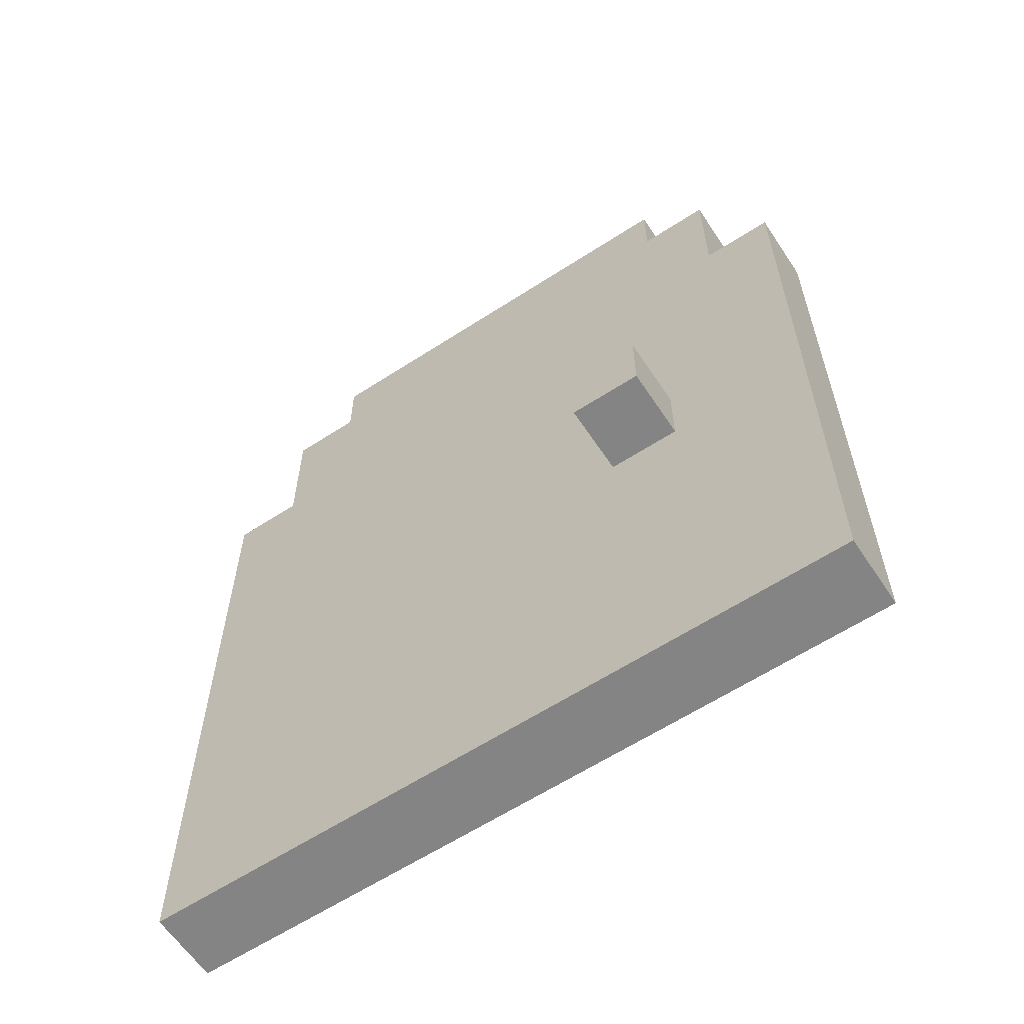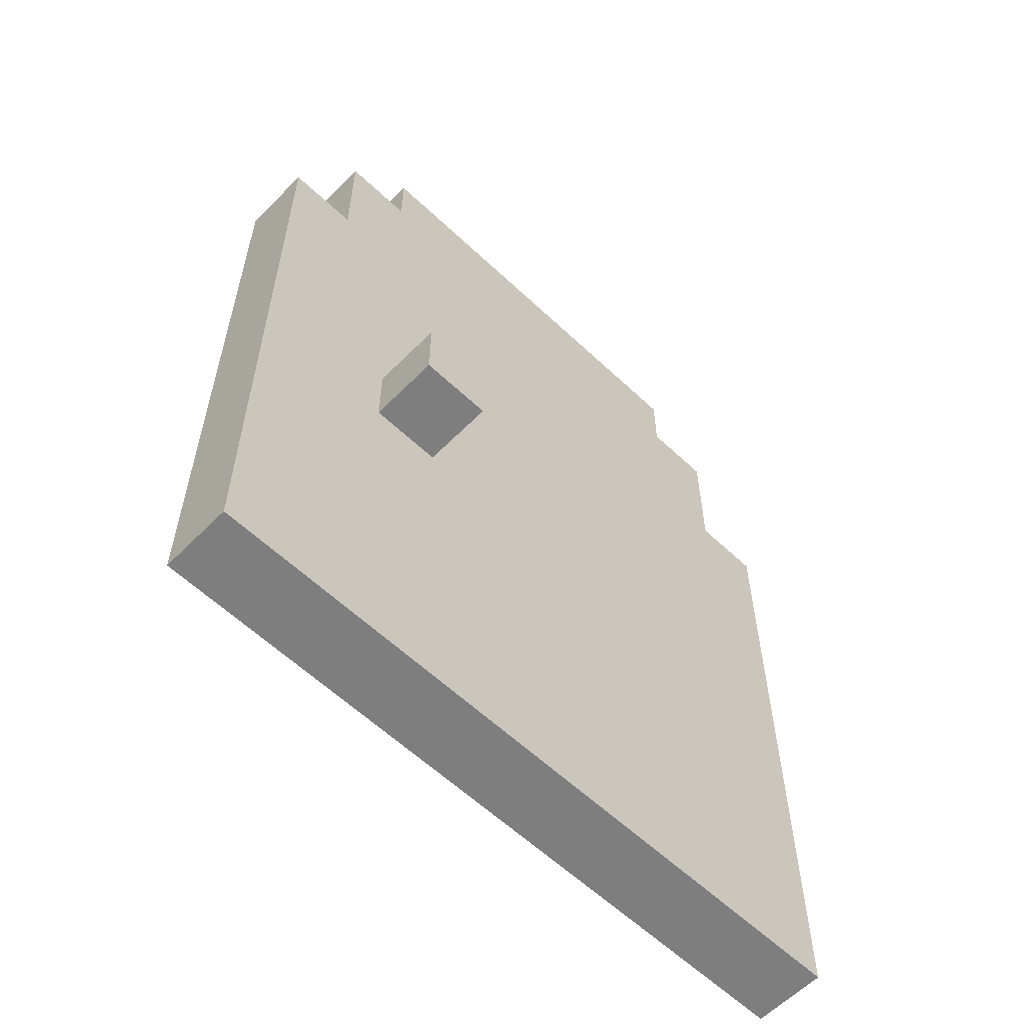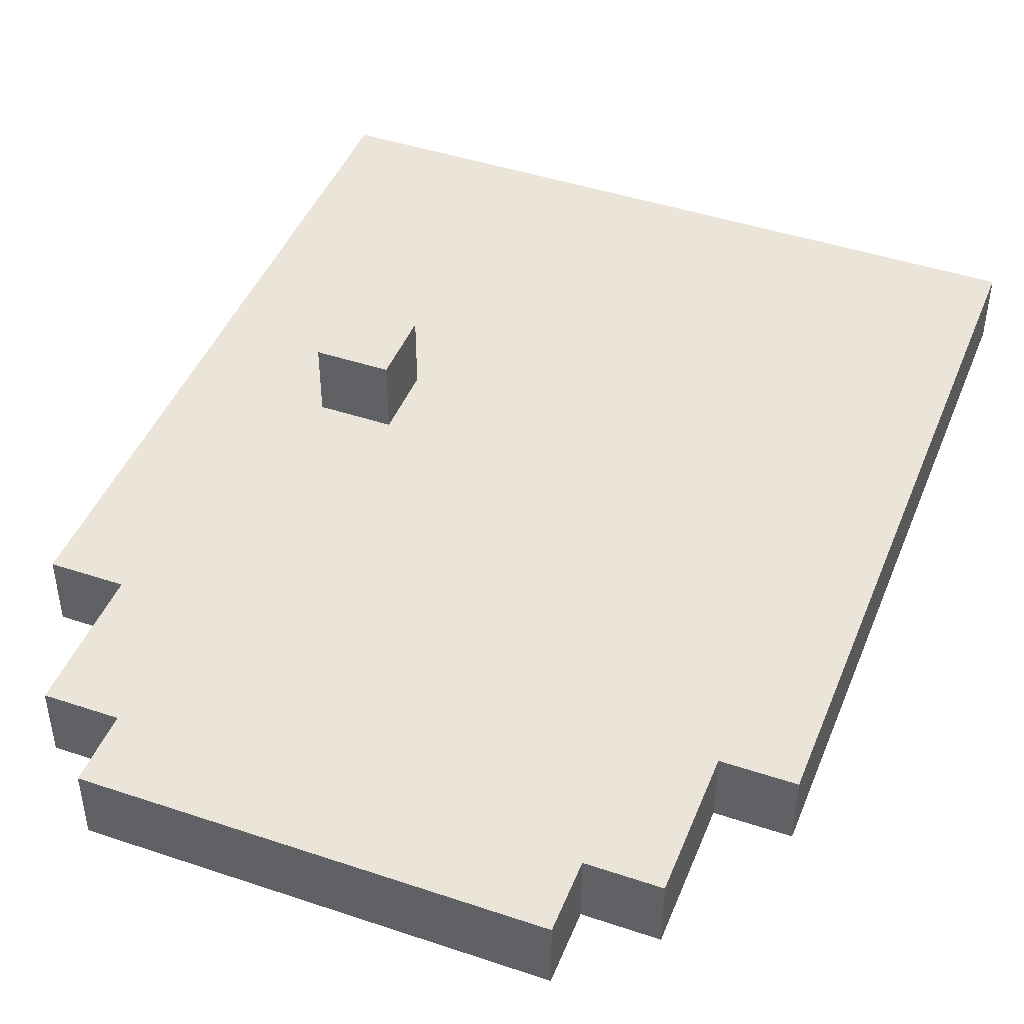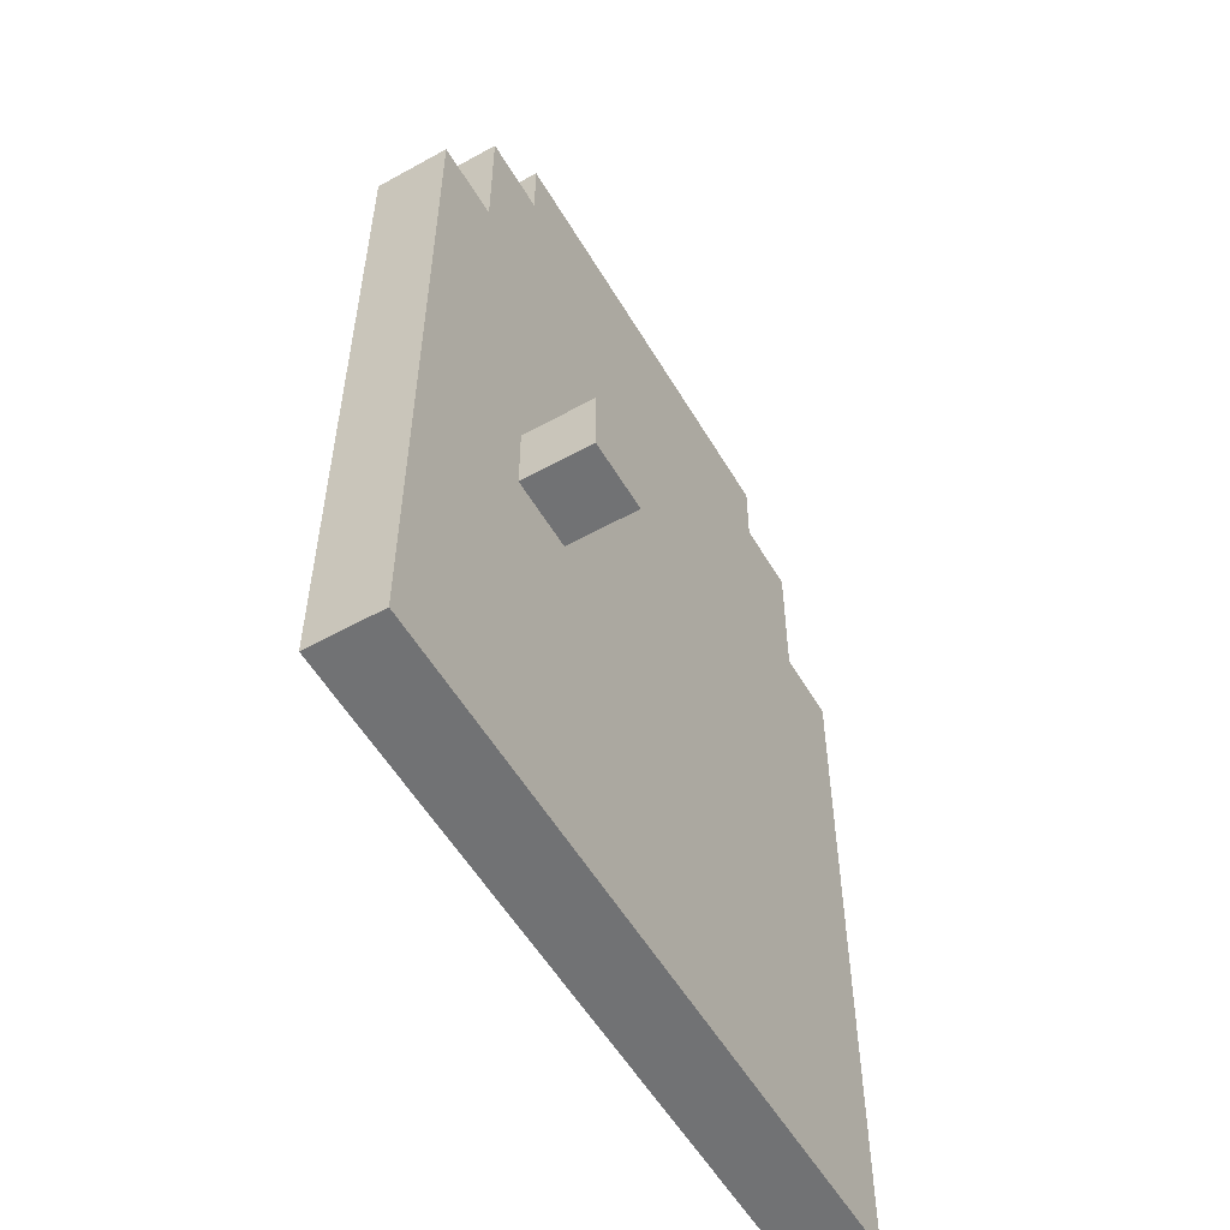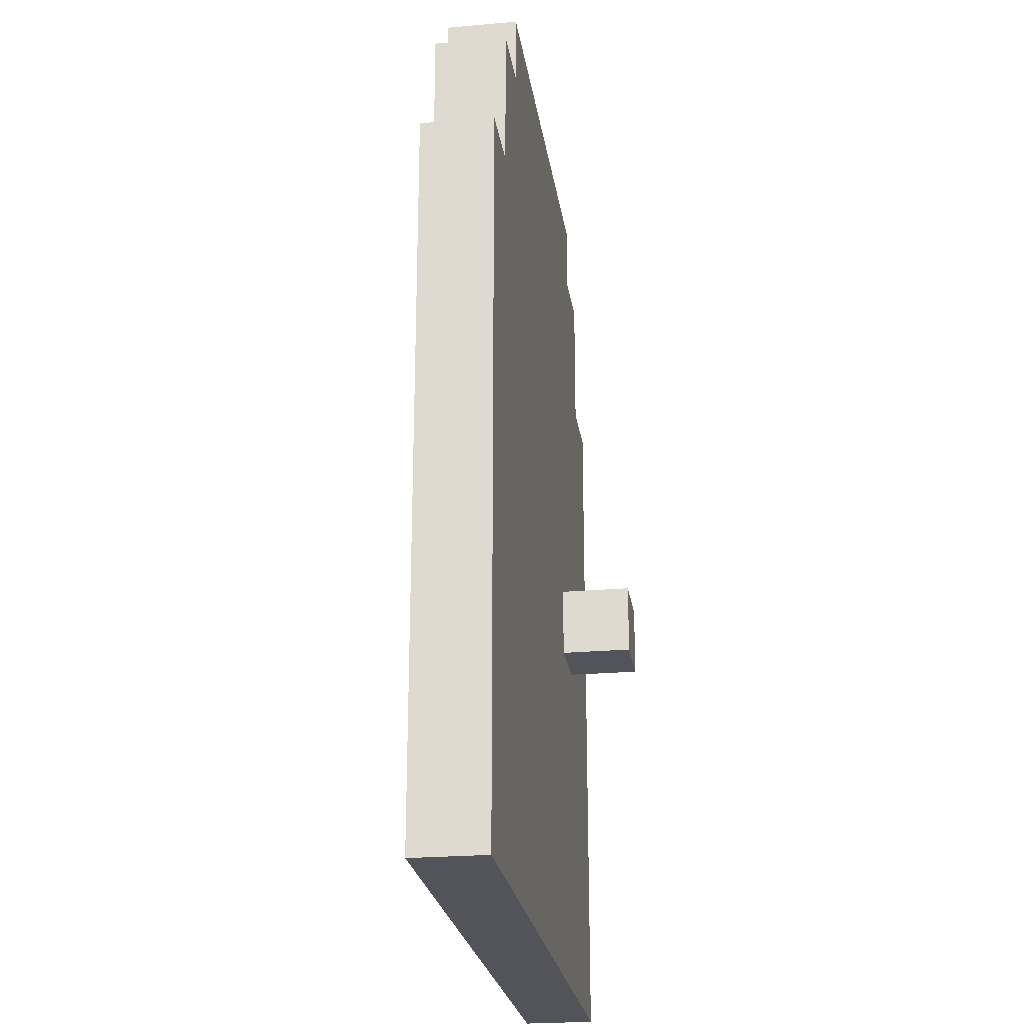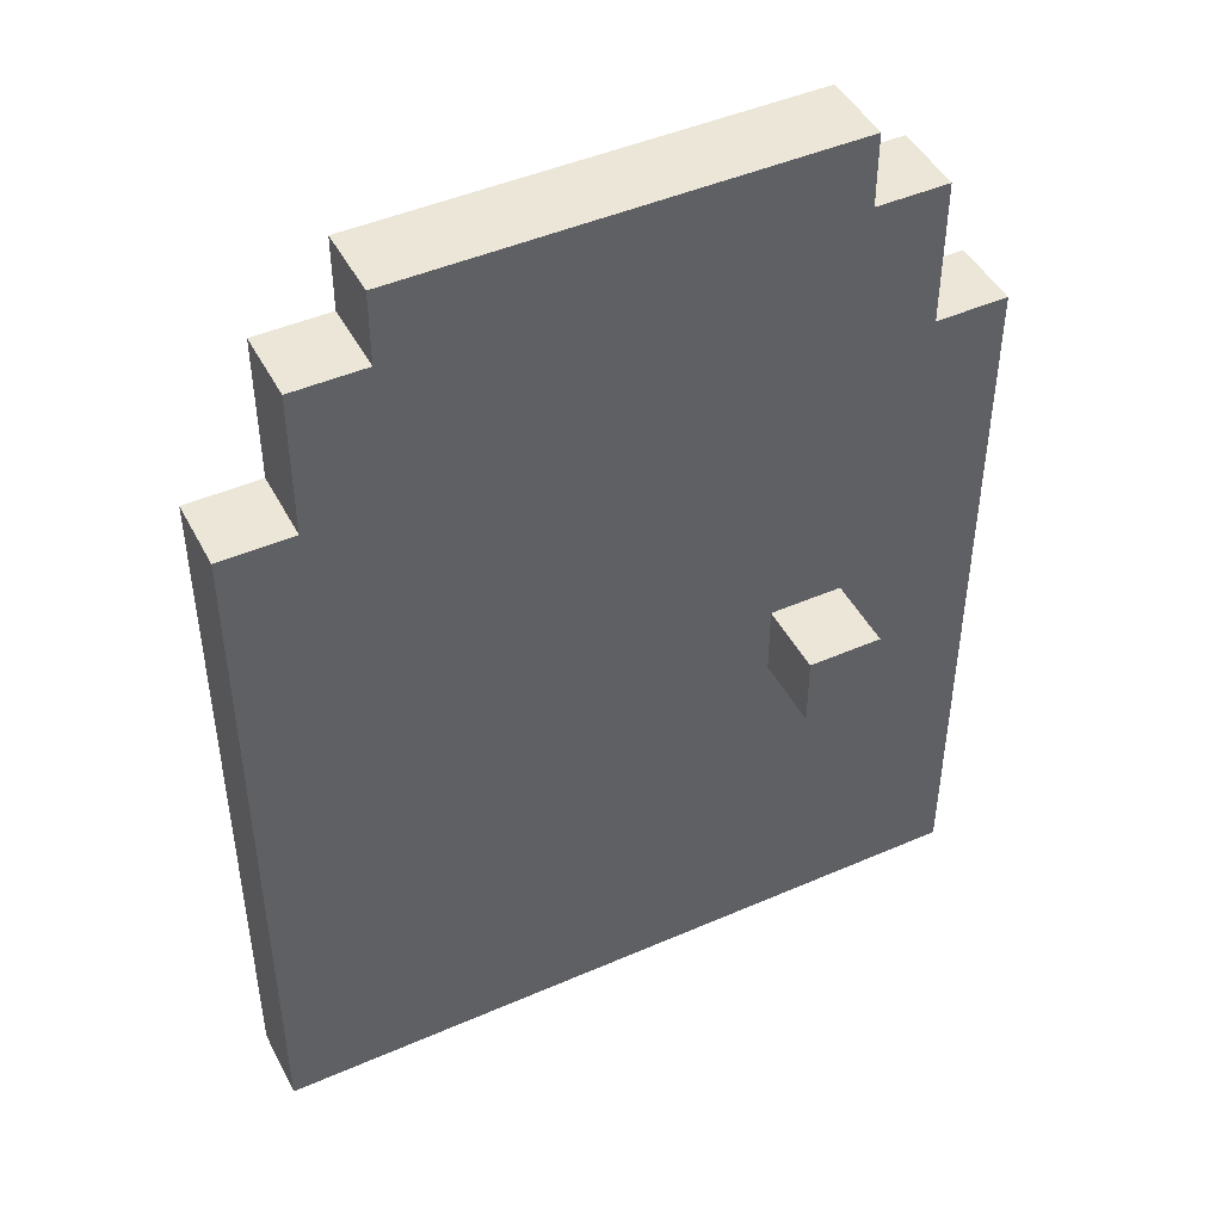
<metadata>
{"format":"obj","ext":"obj","renderer":"f3d","projection":"perspective","resolution":1024,"background":"white","views":[{"elev":-61.4,"azim":33.5,"up":"+Y"},{"elev":-59.5,"azim":135.9,"up":"+Y"},{"elev":44.9,"azim":-158.8,"up":"+Z"},{"elev":-55.4,"azim":120.2,"up":"+Y"},{"elev":-23.9,"azim":-81.6,"up":"+Y"},{"elev":46.1,"azim":-26.5,"up":"+Y"}]}
</metadata>
<code>
v -5 0 0.5
v -5 0 -0.5
v -5 10 0.5
v -5 10 -0.5
v -4 10 0.5
v -4 10 -0.5
v -4 12 0.5
v -4 12 -0.5
v -3 12 0.5
v -3 12 -0.5
v -3 13 0.5
v -3 13 -0.5
v 2 5 1.5
v 2 5 0.5
v 2 5 -0.5
v 2 5 -1.5
v 2 6 1.5
v 2 6 0.5
v 2 6 -0.5
v 2 6 -1.5
v 3 5 1.5
v 3 5 0.5
v 3 5 -0.5
v 3 5 -1.5
v 3 6 1.5
v 3 6 0.5
v 3 6 -0.5
v 3 6 -1.5
v 3 12 0.5
v 3 12 -0.5
v 3 13 0.5
v 3 13 -0.5
v 4 10 0.5
v 4 10 -0.5
v 4 12 0.5
v 4 12 -0.5
v 5 0 0.5
v 5 0 -0.5
v 5 10 0.5
v 5 10 -0.5
v 2 5 1.5
v 2 6 1.5
v 3 5 1.5
v 3 6 1.5
v -5 0 0.5
v -5 10 0.5
v -4 1 0.5
v -4 3 0.5
v -4 4 0.5
v -4 7 0.5
v -4 10 0.5
v -4 12 0.5
v -3 1 0.5
v -3 2 0.5
v -3 3 0.5
v -3 4 0.5
v -3 7 0.5
v -3 9 0.5
v -3 10 0.5
v -3 12 0.5
v -3 13 0.5
v -2 2 0.5
v -2 4 0.5
v -2 6 0.5
v -2 7 0.5
v -2 9 0.5
v -2 10 0.5
v -2 11 0.5
v -2 12 0.5
v -1 1 0.5
v -1 2 0.5
v -1 4 0.5
v -1 6 0.5
v -1 7 0.5
v -1 10 0.5
v -1 11 0.5
v -1 12 0.5
v 0 1 0.5
v 0 2 0.5
v 0 4 0.5
v 0 5 0.5
v 0 6 0.5
v 0 8 0.5
v 0 11 0.5
v 1 2 0.5
v 1 4 0.5
v 1 5 0.5
v 1 7 0.5
v 1 8 0.5
v 1 11 0.5
v 2 2 0.5
v 2 4 0.5
v 2 5 0.5
v 2 6 0.5
v 2 9 0.5
v 2 11 0.5
v 3 5 0.5
v 3 6 0.5
v 3 8 0.5
v 3 9 0.5
v 3 10 0.5
v 3 11 0.5
v 3 12 0.5
v 3 13 0.5
v 4 1 0.5
v 4 6 0.5
v 4 8 0.5
v 4 10 0.5
v 4 12 0.5
v 5 0 0.5
v 5 10 0.5
v -5 0 -0.5
v -5 10 -0.5
v -4 1 -0.5
v -4 3 -0.5
v -4 4 -0.5
v -4 7 -0.5
v -4 10 -0.5
v -4 12 -0.5
v -3 1 -0.5
v -3 2 -0.5
v -3 3 -0.5
v -3 4 -0.5
v -3 7 -0.5
v -3 9 -0.5
v -3 10 -0.5
v -3 12 -0.5
v -3 13 -0.5
v -2 2 -0.5
v -2 4 -0.5
v -2 6 -0.5
v -2 7 -0.5
v -2 9 -0.5
v -2 10 -0.5
v -2 11 -0.5
v -2 12 -0.5
v -1 1 -0.5
v -1 2 -0.5
v -1 4 -0.5
v -1 6 -0.5
v -1 7 -0.5
v -1 10 -0.5
v -1 11 -0.5
v -1 12 -0.5
v 0 1 -0.5
v 0 2 -0.5
v 0 4 -0.5
v 0 5 -0.5
v 0 6 -0.5
v 0 8 -0.5
v 0 11 -0.5
v 1 2 -0.5
v 1 4 -0.5
v 1 5 -0.5
v 1 7 -0.5
v 1 8 -0.5
v 1 11 -0.5
v 2 2 -0.5
v 2 4 -0.5
v 2 5 -0.5
v 2 6 -0.5
v 2 9 -0.5
v 2 11 -0.5
v 3 5 -0.5
v 3 6 -0.5
v 3 8 -0.5
v 3 9 -0.5
v 3 10 -0.5
v 3 11 -0.5
v 3 12 -0.5
v 3 13 -0.5
v 4 1 -0.5
v 4 6 -0.5
v 4 8 -0.5
v 4 10 -0.5
v 4 12 -0.5
v 5 0 -0.5
v 5 10 -0.5
v 2 5 -1.5
v 2 6 -1.5
v 3 5 -1.5
v 3 6 -1.5
v -5 0 0.5
v 5 0 0.5
v -5 0 -0.5
v 5 0 -0.5
v 2 5 1.5
v 3 5 1.5
v 2 5 0.5
v 3 5 0.5
v 2 5 -0.5
v 3 5 -0.5
v 2 5 -1.5
v 3 5 -1.5
v 2 6 1.5
v 3 6 1.5
v 2 6 0.5
v 3 6 0.5
v 2 6 -0.5
v 3 6 -0.5
v 2 6 -1.5
v 3 6 -1.5
v -5 10 0.5
v -4 10 0.5
v 4 10 0.5
v 5 10 0.5
v -5 10 -0.5
v -4 10 -0.5
v 4 10 -0.5
v 5 10 -0.5
v -4 12 0.5
v -3 12 0.5
v 3 12 0.5
v 4 12 0.5
v -4 12 -0.5
v -3 12 -0.5
v 3 12 -0.5
v 4 12 -0.5
v -3 13 0.5
v 3 13 0.5
v -3 13 -0.5
v 3 13 -0.5
f 3 2 1
f 4 2 3
f 7 6 5
f 8 6 7
f 11 10 9
f 12 10 11
f 17 14 13
f 18 14 17
f 19 16 15
f 20 16 19
f 21 22 25
f 25 22 26
f 23 24 27
f 27 24 28
f 29 30 31
f 31 30 32
f 33 34 35
f 35 34 36
f 37 38 39
f 39 38 40
f 43 42 41
f 44 42 43
f 47 46 45
f 48 46 47
f 49 46 48
f 50 46 49
f 51 46 50
f 53 47 45
f 53 48 47
f 54 48 53
f 55 49 48
f 55 48 54
f 56 50 49
f 56 49 55
f 57 51 50
f 57 50 56
f 58 51 57
f 59 52 51
f 59 51 58
f 60 52 59
f 62 56 55
f 62 54 53
f 62 55 54
f 63 57 56
f 63 56 62
f 64 57 63
f 65 58 57
f 65 57 64
f 66 60 59
f 66 58 65
f 66 59 58
f 67 60 66
f 68 60 67
f 69 61 60
f 69 60 68
f 70 64 63
f 70 63 62
f 70 53 45
f 70 62 53
f 71 64 70
f 72 64 71
f 73 65 64
f 73 64 72
f 73 67 66
f 73 66 65
f 74 67 73
f 75 68 67
f 75 67 74
f 76 69 68
f 76 68 75
f 77 61 69
f 77 69 76
f 78 71 70
f 78 70 45
f 79 72 71
f 79 71 78
f 80 73 72
f 80 72 79
f 81 73 80
f 82 74 73
f 82 73 81
f 83 76 75
f 83 75 74
f 83 77 76
f 84 77 83
f 85 81 80
f 85 80 79
f 85 79 78
f 86 81 85
f 87 82 81
f 87 81 86
f 88 74 82
f 88 82 87
f 88 83 74
f 89 84 83
f 89 83 88
f 90 77 84
f 90 84 89
f 91 86 85
f 91 85 78
f 92 87 86
f 92 86 91
f 92 89 88
f 92 90 89
f 92 88 87
f 93 90 92
f 94 90 93
f 95 90 94
f 96 77 90
f 96 90 95
f 97 92 91
f 97 93 92
f 98 95 94
f 99 95 98
f 100 96 95
f 100 95 99
f 101 96 100
f 102 77 96
f 102 96 101
f 103 61 77
f 103 77 102
f 104 61 103
f 105 91 78
f 105 78 45
f 105 97 91
f 105 98 97
f 106 99 98
f 106 98 105
f 107 100 99
f 107 99 106
f 107 101 100
f 108 102 101
f 108 101 107
f 108 103 102
f 109 103 108
f 110 107 106
f 110 105 45
f 110 108 107
f 110 106 105
f 111 108 110
f 112 113 114
f 114 113 115
f 115 113 116
f 116 113 117
f 117 113 118
f 112 114 120
f 114 115 120
f 120 115 121
f 115 116 122
f 121 115 122
f 116 117 123
f 122 116 123
f 117 118 124
f 123 117 124
f 124 118 125
f 118 119 126
f 125 118 126
f 126 119 127
f 122 123 129
f 120 121 129
f 121 122 129
f 123 124 130
f 129 123 130
f 130 124 131
f 124 125 132
f 131 124 132
f 126 127 133
f 132 125 133
f 125 126 133
f 133 127 134
f 134 127 135
f 127 128 136
f 135 127 136
f 130 131 137
f 129 130 137
f 112 120 137
f 120 129 137
f 137 131 138
f 138 131 139
f 131 132 140
f 139 131 140
f 133 134 140
f 132 133 140
f 140 134 141
f 134 135 142
f 141 134 142
f 135 136 143
f 142 135 143
f 136 128 144
f 143 136 144
f 137 138 145
f 112 137 145
f 138 139 146
f 145 138 146
f 139 140 147
f 146 139 147
f 147 140 148
f 140 141 149
f 148 140 149
f 142 143 150
f 141 142 150
f 143 144 150
f 150 144 151
f 147 148 152
f 146 147 152
f 145 146 152
f 152 148 153
f 148 149 154
f 153 148 154
f 149 141 155
f 154 149 155
f 141 150 155
f 150 151 156
f 155 150 156
f 151 144 157
f 156 151 157
f 152 153 158
f 145 152 158
f 153 154 159
f 158 153 159
f 155 156 159
f 156 157 159
f 154 155 159
f 159 157 160
f 160 157 161
f 161 157 162
f 157 144 163
f 162 157 163
f 158 159 164
f 159 160 164
f 161 162 165
f 165 162 166
f 162 163 167
f 166 162 167
f 167 163 168
f 163 144 169
f 168 163 169
f 144 128 170
f 169 144 170
f 170 128 171
f 145 158 172
f 112 145 172
f 158 164 172
f 164 165 172
f 165 166 173
f 172 165 173
f 166 167 174
f 173 166 174
f 167 168 174
f 168 169 175
f 174 168 175
f 169 170 175
f 175 170 176
f 173 174 177
f 112 172 177
f 174 175 177
f 172 173 177
f 177 175 178
f 179 180 181
f 181 180 182
f 185 184 183
f 186 184 185
f 189 188 187
f 190 188 189
f 193 192 191
f 194 192 193
f 195 196 197
f 197 196 198
f 199 200 201
f 201 200 202
f 203 204 207
f 207 204 208
f 205 206 209
f 209 206 210
f 211 212 215
f 215 212 216
f 213 214 217
f 217 214 218
f 219 220 221
f 221 220 222

</code>
